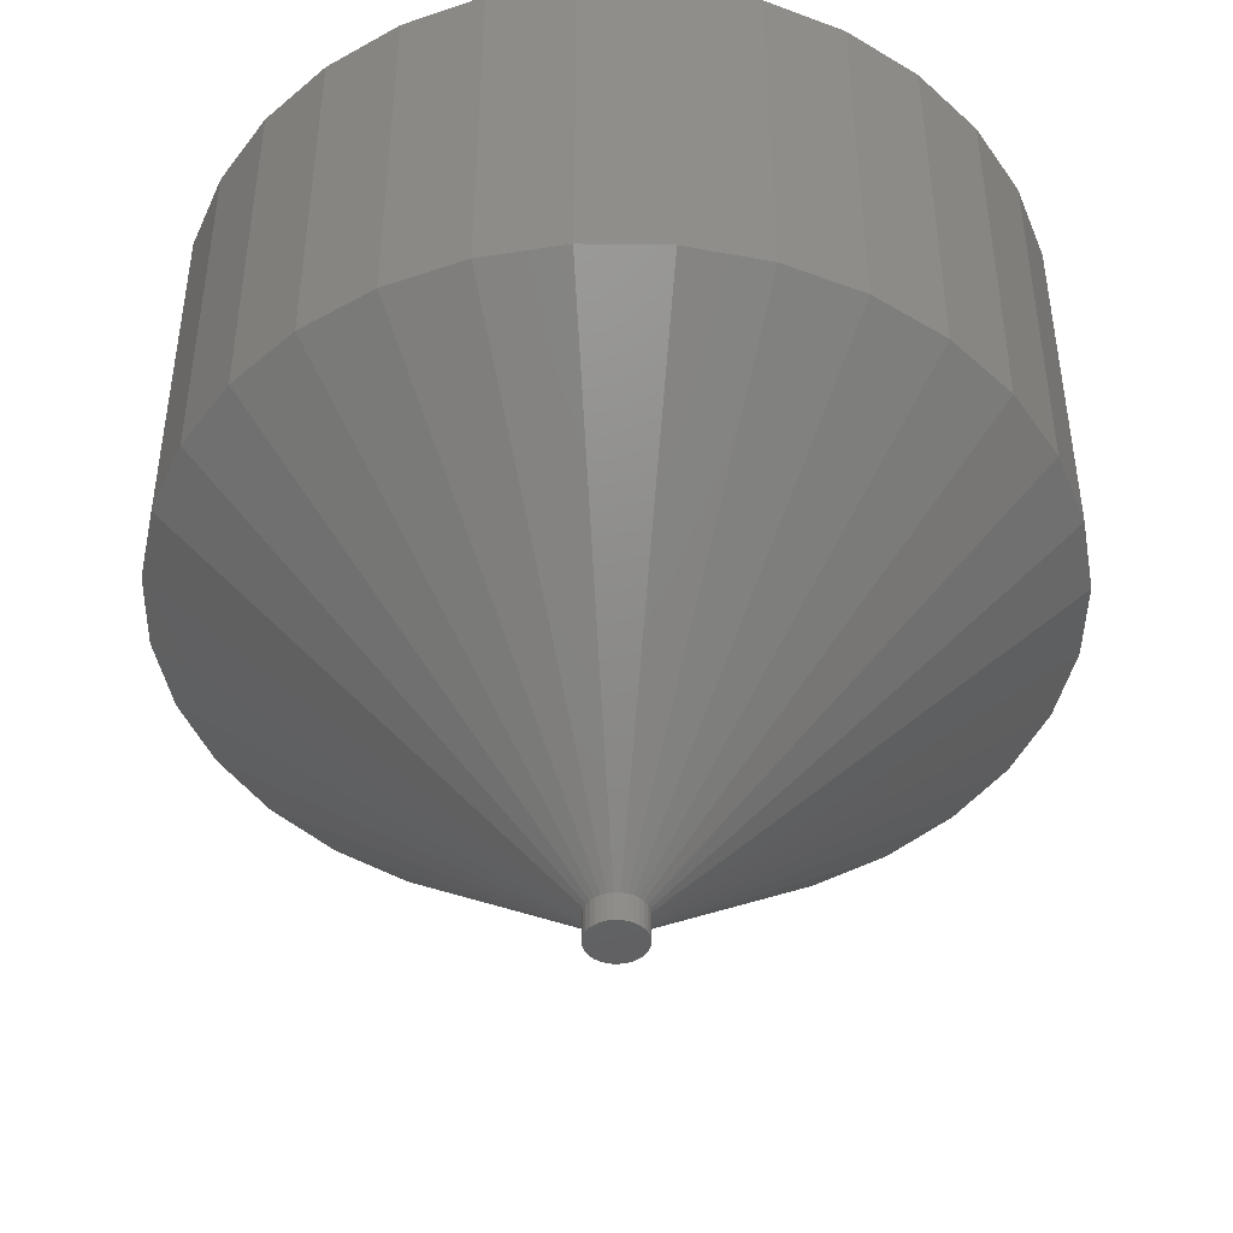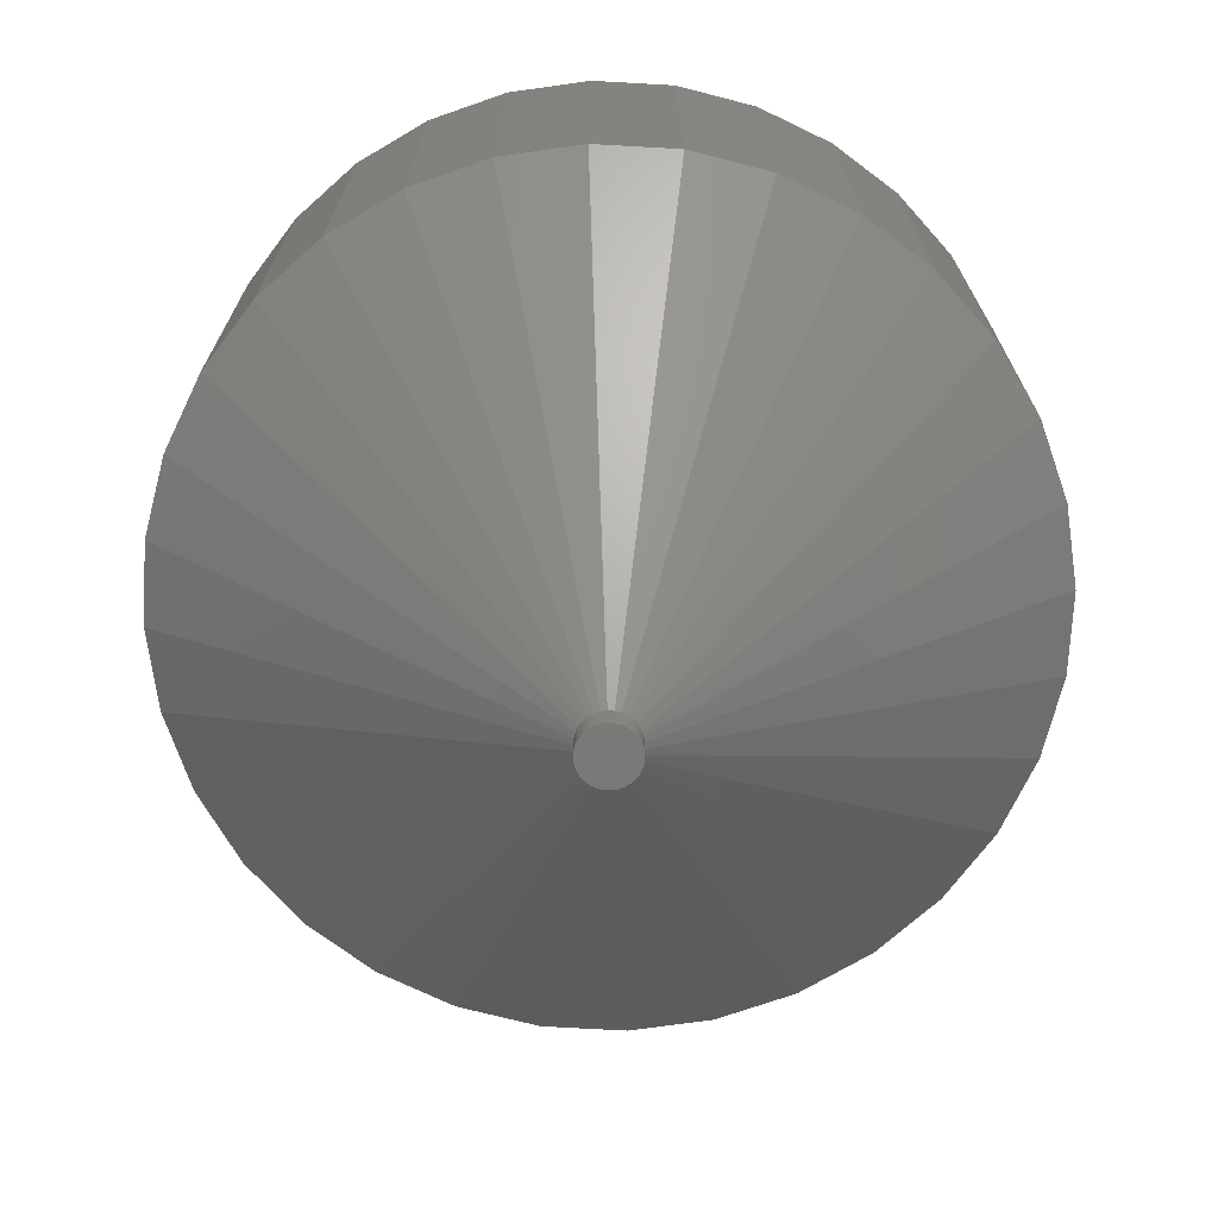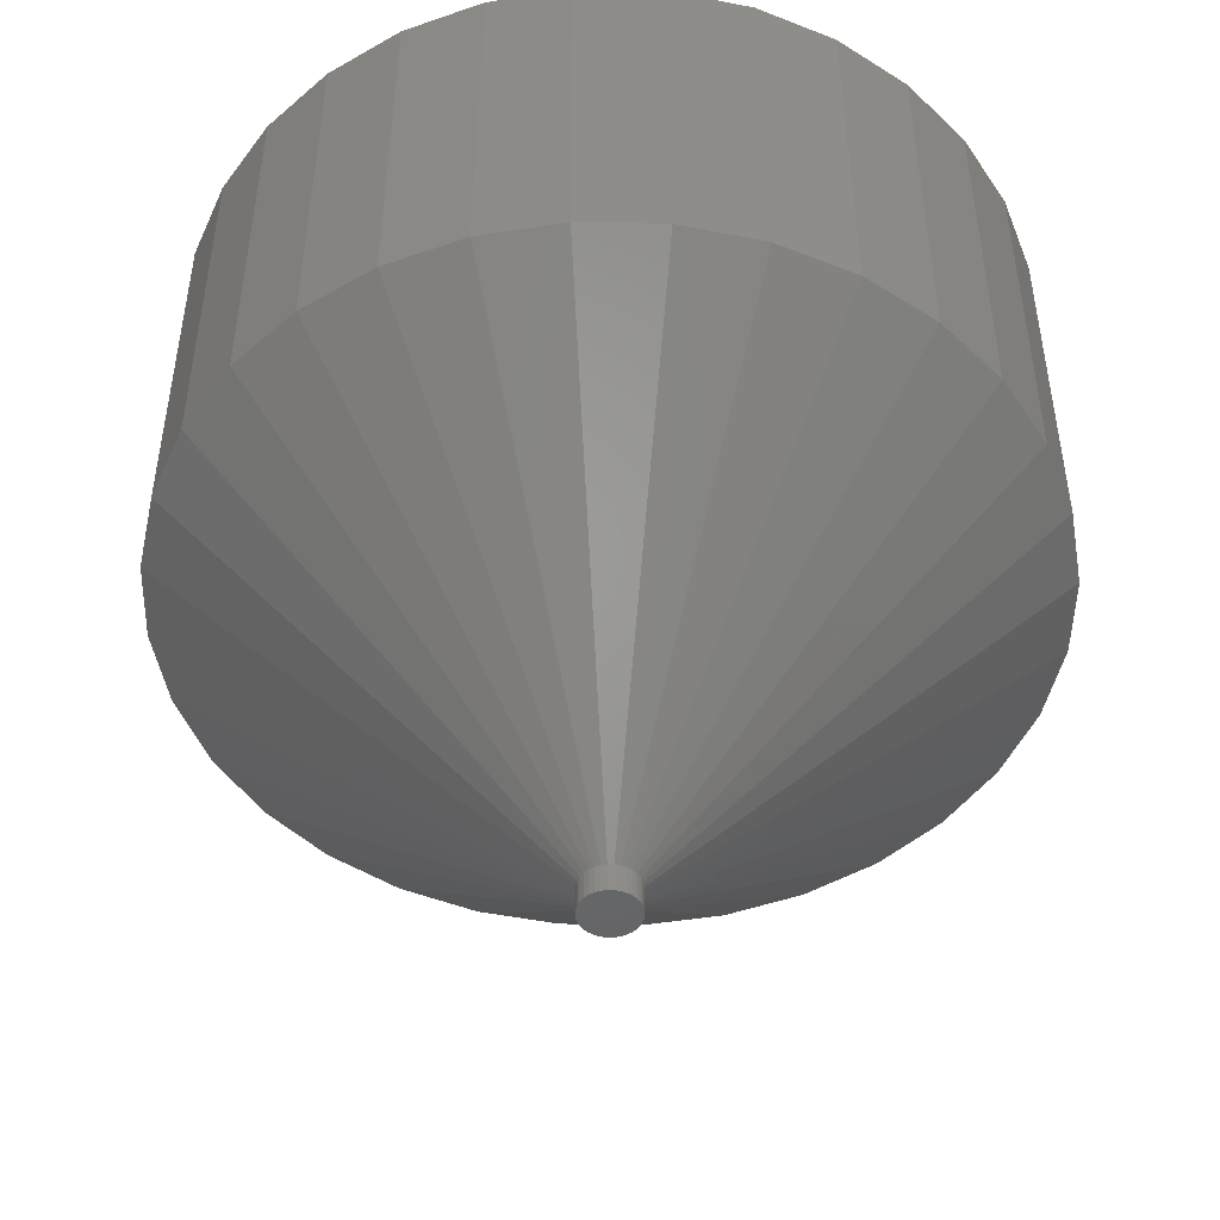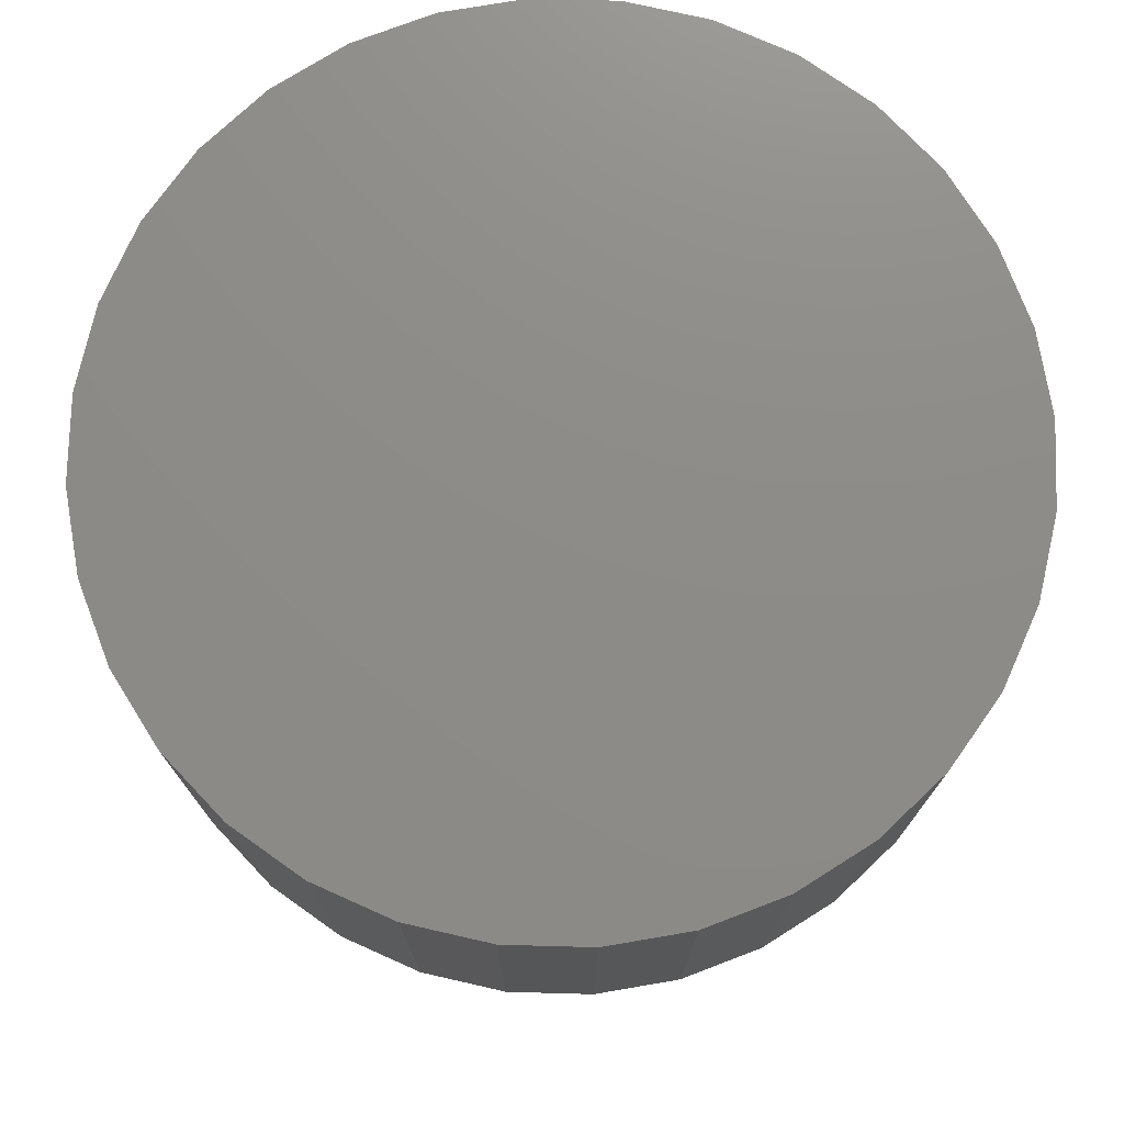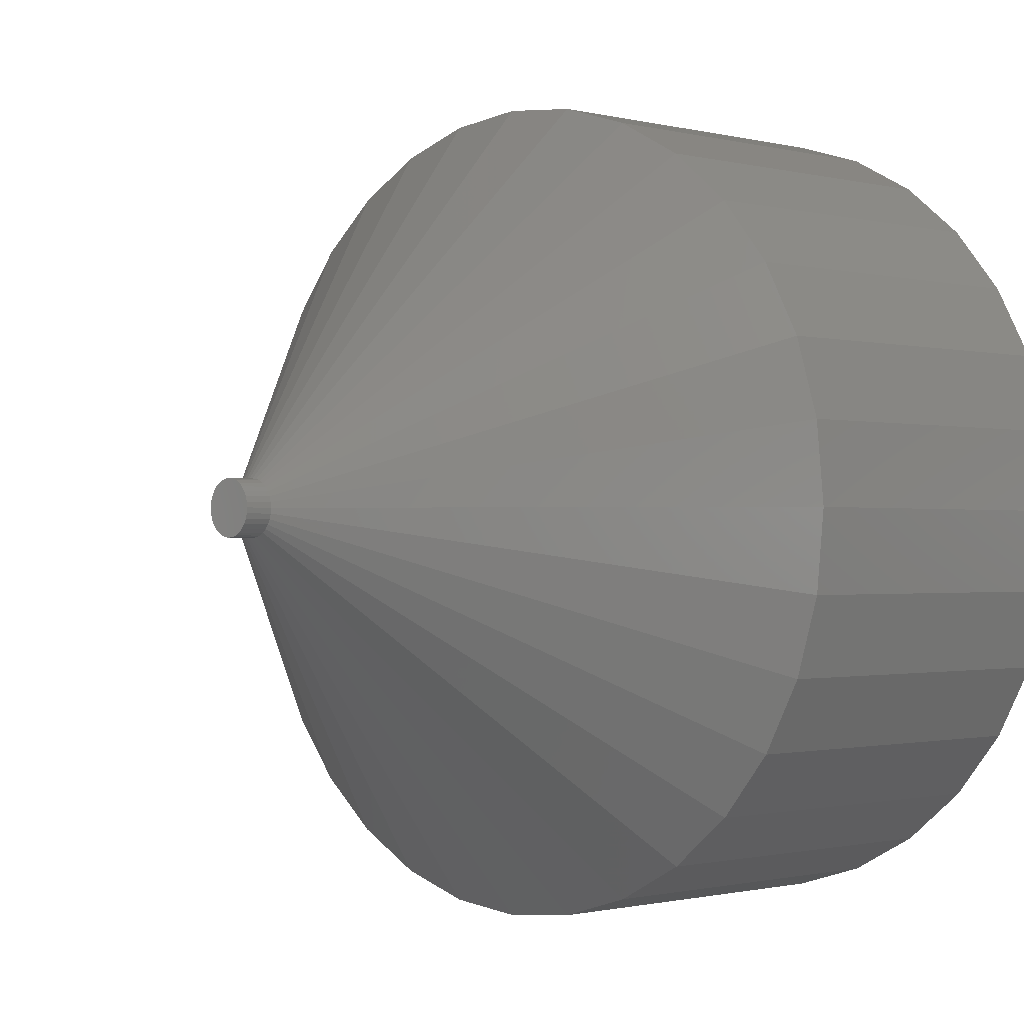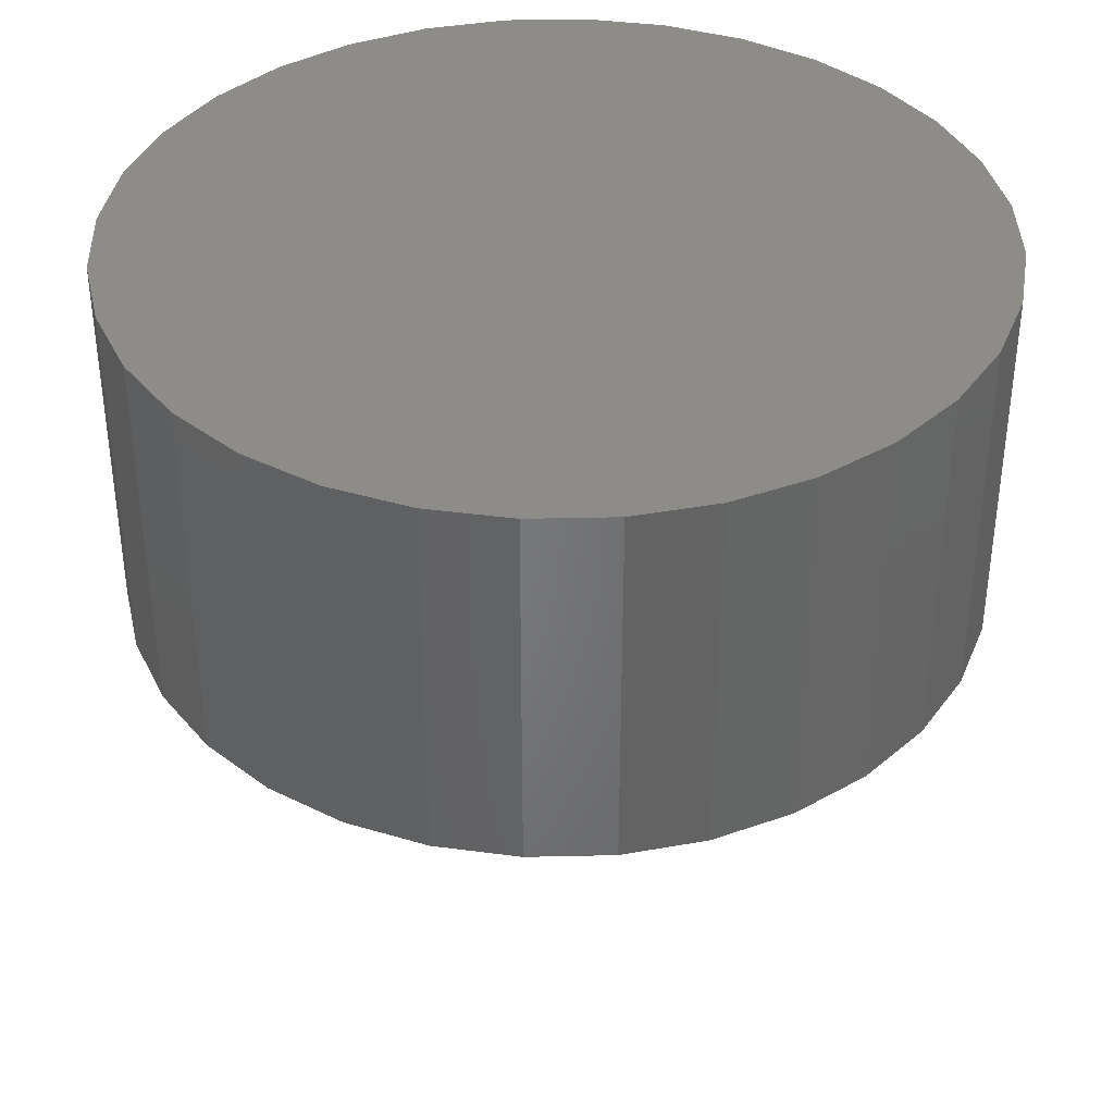
<metadata>
{"format":"stl","ext":"stl","renderer":"f3d","projection":"perspective","resolution":1024,"background":"white","views":[{"elev":-44.8,"azim":162.2,"up":"+Z"},{"elev":-71.7,"azim":-177.6,"up":"+Z"},{"elev":-48.3,"azim":150.6,"up":"+Z"},{"elev":75.3,"azim":164.7,"up":"+Z"},{"elev":-0.9,"azim":-133.4,"up":"+Y"},{"elev":38.3,"azim":-108.5,"up":"+Z"}]}
</metadata>
<code>
# stl→obj: 193 verts, 378 faces
v 150 160 -150
v 150 298.1 -29.78
v 178.9 295.3 -29.78
v 152 159.8 -150
v 206.7 286.9 -29.78
v 153.8 159.2 -150
v 232.3 273.2 -29.78
v 155.6 158.3 -150
v 254.7 254.7 -29.78
v 157.1 157.1 -150
v 273.2 232.3 -29.78
v 158.3 155.6 -150
v 286.9 206.7 -29.78
v 159.2 153.8 -150
v 295.3 178.9 -29.78
v 159.8 152 -150
v 298.1 150 -29.78
v 160 150 -150
v 295.3 121.1 -29.78
v 159.8 148 -150
v 286.9 93.31 -29.78
v 159.2 146.2 -150
v 273.2 67.7 -29.78
v 158.3 144.4 -150
v 254.7 45.25 -29.78
v 157.1 142.9 -150
v 232.3 26.83 -29.78
v 155.6 141.7 -150
v 206.7 13.14 -29.78
v 153.8 140.8 -150
v 178.9 4.71 -29.78
v 152 140.2 -150
v 150 1.864 -29.78
v 150 140 -150
v 121.1 4.71 -29.78
v 148 140.2 -150
v 93.31 13.14 -29.78
v 146.2 140.8 -150
v 67.7 26.83 -29.78
v 144.4 141.7 -150
v 45.25 45.25 -29.78
v 142.9 142.9 -150
v 26.83 67.7 -29.78
v 141.7 144.4 -150
v 13.14 93.31 -29.78
v 140.8 146.2 -150
v 4.71 121.1 -29.78
v 140.2 148 -150
v 1.864 150 -29.78
v 140 150 -150
v 4.71 178.9 -29.78
v 140.2 152 -150
v 13.14 206.7 -29.78
v 140.8 153.8 -150
v 26.83 232.3 -29.78
v 141.7 155.6 -150
v 45.25 254.7 -29.78
v 142.9 157.1 -150
v 67.7 273.2 -29.78
v 144.4 158.3 -150
v 93.31 286.9 -29.78
v 146.2 159.2 -150
v 121.1 295.3 -29.78
v 148 159.8 -150
v 148 159.8 -160
v 150 160 -160
v 146.2 159.2 -160
v 144.4 158.3 -160
v 142.9 157.1 -160
v 141.7 155.6 -160
v 140.8 153.8 -160
v 140.2 152 -160
v 140 150 -160
v 140.2 148 -160
v 140.8 146.2 -160
v 141.7 144.4 -160
v 142.9 142.9 -160
v 144.4 141.7 -160
v 146.2 140.8 -160
v 148 140.2 -160
v 150 140 -160
v 152 140.2 -160
v 153.8 140.8 -160
v 155.6 141.7 -160
v 157.1 142.9 -160
v 158.3 144.4 -160
v 159.2 146.2 -160
v 159.8 148 -160
v 160 150 -160
v 159.8 152 -160
v 159.2 153.8 -160
v 158.3 155.6 -160
v 157.1 157.1 -160
v 155.6 158.3 -160
v 153.8 159.2 -160
v 152 159.8 -160
v 295.3 121.1 100.2
v 286.9 93.31 100.2
v 150 1.864 100.2
v 121.1 4.71 100.2
v 4.71 121.1 100.2
v 1.864 150 100.2
v 232.3 273.2 100.2
v 254.7 254.7 100.2
v 93.31 286.9 100.2
v 121.1 295.3 100.2
v 273.2 67.7 100.2
v 150 298.1 100.2
v 178.9 295.3 100.2
v 93.31 13.14 100.2
v 4.71 178.9 100.2
v 273.2 232.3 100.2
v 254.7 45.25 100.2
v 67.7 26.83 100.2
v 13.14 206.7 100.2
v 286.9 206.7 100.2
v 232.3 26.83 100.2
v 45.25 45.25 100.2
v 26.83 232.3 100.2
v 295.3 178.9 100.2
v 206.7 13.14 100.2
v 26.83 67.7 100.2
v 45.25 254.7 100.2
v 298.1 150 100.2
v 178.9 4.71 100.2
v 13.14 93.31 100.2
v 206.7 286.9 100.2
v 67.7 273.2 100.2
v 286.9 93.31 40.22
v 295.3 121.1 40.22
v 121.1 4.71 40.22
v 150 1.864 40.22
v 1.864 150 40.22
v 4.71 121.1 40.22
v 254.7 254.7 40.22
v 232.3 273.2 40.22
v 121.1 295.3 40.22
v 93.31 286.9 40.22
v 273.2 67.7 40.22
v 178.9 295.3 40.22
v 150 298.1 40.22
v 93.31 13.14 40.22
v 4.71 178.9 40.22
v 273.2 232.3 40.22
v 254.7 45.25 40.22
v 67.7 26.83 40.22
v 13.14 206.7 40.22
v 286.9 206.7 40.22
v 232.3 26.83 40.22
v 45.25 45.25 40.22
v 26.83 232.3 40.22
v 295.3 178.9 40.22
v 206.7 13.14 40.22
v 26.83 67.7 40.22
v 45.25 254.7 40.22
v 298.1 150 40.22
v 178.9 4.71 40.22
v 13.14 93.31 40.22
v 206.7 286.9 40.22
v 67.7 273.2 40.22
v 150 120 100
v 150 150 -20
v 155.9 120.6 100
v 161.5 122.3 100
v 166.7 125.1 100
v 171.2 128.8 100
v 174.9 133.3 100
v 177.7 138.5 100
v 179.4 144.1 100
v 180 150 100
v 179.4 155.9 100
v 177.7 161.5 100
v 174.9 166.7 100
v 171.2 171.2 100
v 166.7 174.9 100
v 161.5 177.7 100
v 155.9 179.4 100
v 150 180 100
v 144.1 179.4 100
v 138.5 177.7 100
v 133.3 174.9 100
v 128.8 171.2 100
v 125.1 166.7 100
v 122.3 161.5 100
v 120.6 155.9 100
v 120 150 100
v 120.6 144.1 100
v 122.3 138.5 100
v 125.1 133.3 100
v 128.8 128.8 100
v 133.3 125.1 100
v 138.5 122.3 100
v 144.1 120.6 100
f 1 2 3
f 1 3 4
f 4 3 5
f 4 5 6
f 6 5 7
f 6 7 8
f 8 7 9
f 8 9 10
f 10 9 11
f 10 11 12
f 12 11 13
f 12 13 14
f 14 13 15
f 14 15 16
f 16 15 17
f 16 17 18
f 18 17 19
f 18 19 20
f 20 19 21
f 20 21 22
f 22 21 23
f 22 23 24
f 24 23 25
f 24 25 26
f 26 25 27
f 26 27 28
f 28 27 29
f 28 29 30
f 30 29 31
f 30 31 32
f 32 31 33
f 32 33 34
f 34 33 35
f 34 35 36
f 36 35 37
f 36 37 38
f 38 37 39
f 38 39 40
f 40 39 41
f 40 41 42
f 42 41 43
f 42 43 44
f 44 43 45
f 44 45 46
f 46 45 47
f 46 47 48
f 48 47 49
f 48 49 50
f 50 49 51
f 50 51 52
f 52 51 53
f 52 53 54
f 54 53 55
f 54 55 56
f 56 55 57
f 56 57 58
f 58 57 59
f 58 59 60
f 60 59 61
f 60 61 62
f 62 61 63
f 62 63 64
f 64 63 2
f 64 2 1
f 65 64 1
f 65 1 66
f 67 62 64
f 67 64 65
f 68 60 62
f 68 62 67
f 69 58 60
f 69 60 68
f 70 56 58
f 70 58 69
f 71 54 56
f 71 56 70
f 72 52 54
f 72 54 71
f 73 50 52
f 73 52 72
f 74 48 50
f 74 50 73
f 75 46 48
f 75 48 74
f 76 44 46
f 76 46 75
f 77 42 44
f 77 44 76
f 78 40 42
f 78 42 77
f 79 38 40
f 79 40 78
f 80 36 38
f 80 38 79
f 81 34 36
f 81 36 80
f 82 32 34
f 82 34 81
f 83 30 32
f 83 32 82
f 84 28 30
f 84 30 83
f 85 26 28
f 85 28 84
f 86 24 26
f 86 26 85
f 87 22 24
f 87 24 86
f 88 20 22
f 88 22 87
f 89 18 20
f 89 20 88
f 90 16 18
f 90 18 89
f 91 14 16
f 91 16 90
f 92 12 14
f 92 14 91
f 93 10 12
f 93 12 92
f 94 8 10
f 94 10 93
f 95 6 8
f 95 8 94
f 96 4 6
f 96 6 95
f 66 1 4
f 66 4 96
f 21 19 97
f 21 97 98
f 35 33 99
f 35 99 100
f 49 47 101
f 49 101 102
f 9 7 103
f 9 103 104
f 63 61 105
f 63 105 106
f 23 21 98
f 23 98 107
f 3 2 108
f 3 108 109
f 37 35 100
f 37 100 110
f 51 49 102
f 51 102 111
f 11 9 104
f 11 104 112
f 2 63 106
f 2 106 108
f 25 23 107
f 25 107 113
f 39 37 110
f 39 110 114
f 53 51 111
f 53 111 115
f 13 11 112
f 13 112 116
f 27 25 113
f 27 113 117
f 41 39 114
f 41 114 118
f 55 53 115
f 55 115 119
f 15 13 116
f 15 116 120
f 29 27 117
f 29 117 121
f 43 41 118
f 43 118 122
f 57 55 119
f 57 119 123
f 17 15 120
f 17 120 124
f 31 29 121
f 31 121 125
f 45 43 122
f 45 122 126
f 5 3 109
f 5 109 127
f 59 57 123
f 59 123 128
f 19 17 124
f 19 124 97
f 47 45 126
f 47 126 101
f 33 31 125
f 33 125 99
f 7 5 127
f 7 127 103
f 61 59 128
f 61 128 105
f 19 21 129
f 19 129 130
f 33 35 131
f 33 131 132
f 47 49 133
f 47 133 134
f 7 9 135
f 7 135 136
f 61 63 137
f 61 137 138
f 21 23 139
f 21 139 129
f 2 3 140
f 2 140 141
f 35 37 142
f 35 142 131
f 49 51 143
f 49 143 133
f 9 11 144
f 9 144 135
f 63 2 141
f 63 141 137
f 23 25 145
f 23 145 139
f 37 39 146
f 37 146 142
f 51 53 147
f 51 147 143
f 11 13 148
f 11 148 144
f 25 27 149
f 25 149 145
f 39 41 150
f 39 150 146
f 53 55 151
f 53 151 147
f 13 15 152
f 13 152 148
f 27 29 153
f 27 153 149
f 41 43 154
f 41 154 150
f 55 57 155
f 55 155 151
f 15 17 156
f 15 156 152
f 29 31 157
f 29 157 153
f 43 45 158
f 43 158 154
f 3 5 159
f 3 159 140
f 57 59 160
f 57 160 155
f 17 19 130
f 17 130 156
f 45 47 134
f 45 134 158
f 31 33 132
f 31 132 157
f 5 7 136
f 5 136 159
f 59 61 138
f 59 138 160
f 96 65 66
f 95 94 96
f 94 65 96
f 94 68 67
f 93 68 94
f 93 69 68
f 92 69 93
f 92 70 69
f 91 90 92
f 70 90 72
f 90 70 92
f 71 70 72
f 89 72 90
f 89 73 72
f 88 74 89
f 94 67 65
f 87 74 88
f 87 75 74
f 86 75 87
f 86 76 75
f 85 76 86
f 85 77 76
f 84 77 85
f 84 78 77
f 83 78 84
f 83 79 78
f 82 79 83
f 82 80 79
f 81 80 82
f 74 73 89
f 106 109 108
f 106 103 109
f 122 118 100
f 106 105 123
f 105 128 123
f 123 119 106
f 120 112 103
f 117 113 107
f 119 120 103
f 115 111 119
f 111 101 119
f 101 126 122
f 116 112 120
f 102 101 111
f 101 120 119
f 124 120 97
f 100 120 101
f 97 120 100
f 107 98 97
f 119 103 106
f 107 97 117
f 122 100 101
f 114 110 118
f 103 127 109
f 117 97 100
f 110 100 118
f 121 117 125
f 125 117 100
f 99 125 100
f 112 104 103
f 161 162 163
f 163 162 164
f 164 162 165
f 165 162 166
f 166 162 167
f 167 162 168
f 168 162 169
f 169 162 170
f 170 162 171
f 171 162 172
f 172 162 173
f 173 162 174
f 174 162 175
f 175 162 176
f 176 162 177
f 177 162 178
f 178 162 179
f 179 162 180
f 180 162 181
f 181 162 182
f 182 162 183
f 183 162 184
f 184 162 185
f 185 162 186
f 186 162 187
f 187 162 188
f 188 162 189
f 189 162 190
f 190 162 191
f 191 162 192
f 193 161 163
f 163 164 165
f 165 166 167
f 167 168 169
f 169 170 171
f 171 172 173
f 173 174 175
f 175 176 177
f 177 178 179
f 179 180 181
f 181 182 183
f 183 184 185
f 185 186 187
f 187 188 189
f 189 190 191
f 191 192 193
f 193 163 165
f 165 167 169
f 169 171 173
f 173 175 177
f 177 179 181
f 181 183 185
f 185 187 189
f 189 191 193
f 193 165 169
f 169 173 177
f 177 181 185
f 185 189 193
f 193 169 177
f 177 185 193
f 192 162 193
f 193 162 161

</code>
